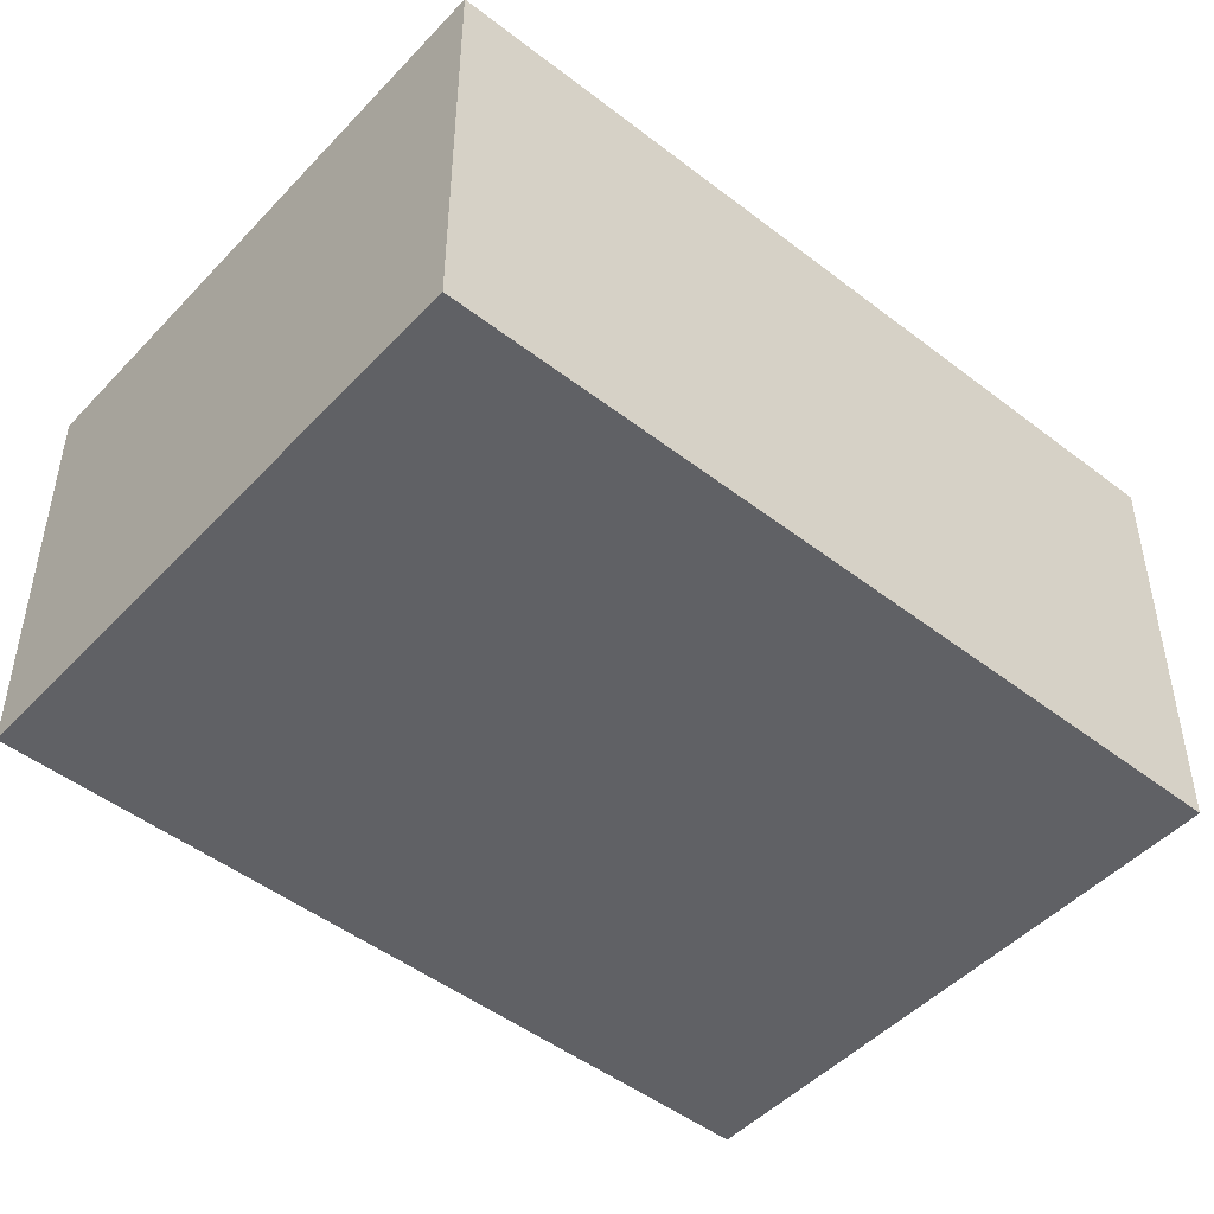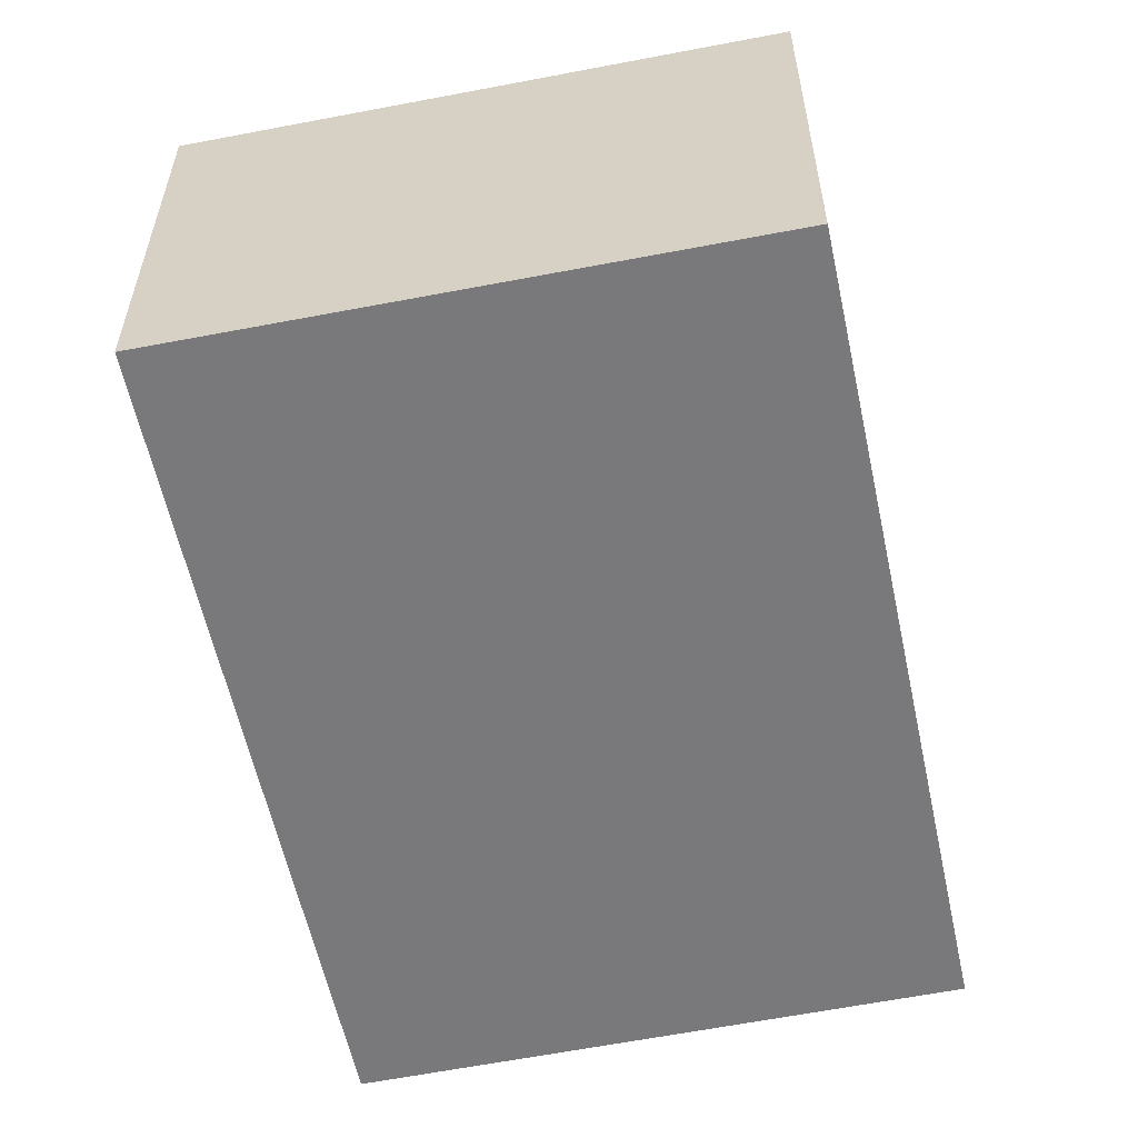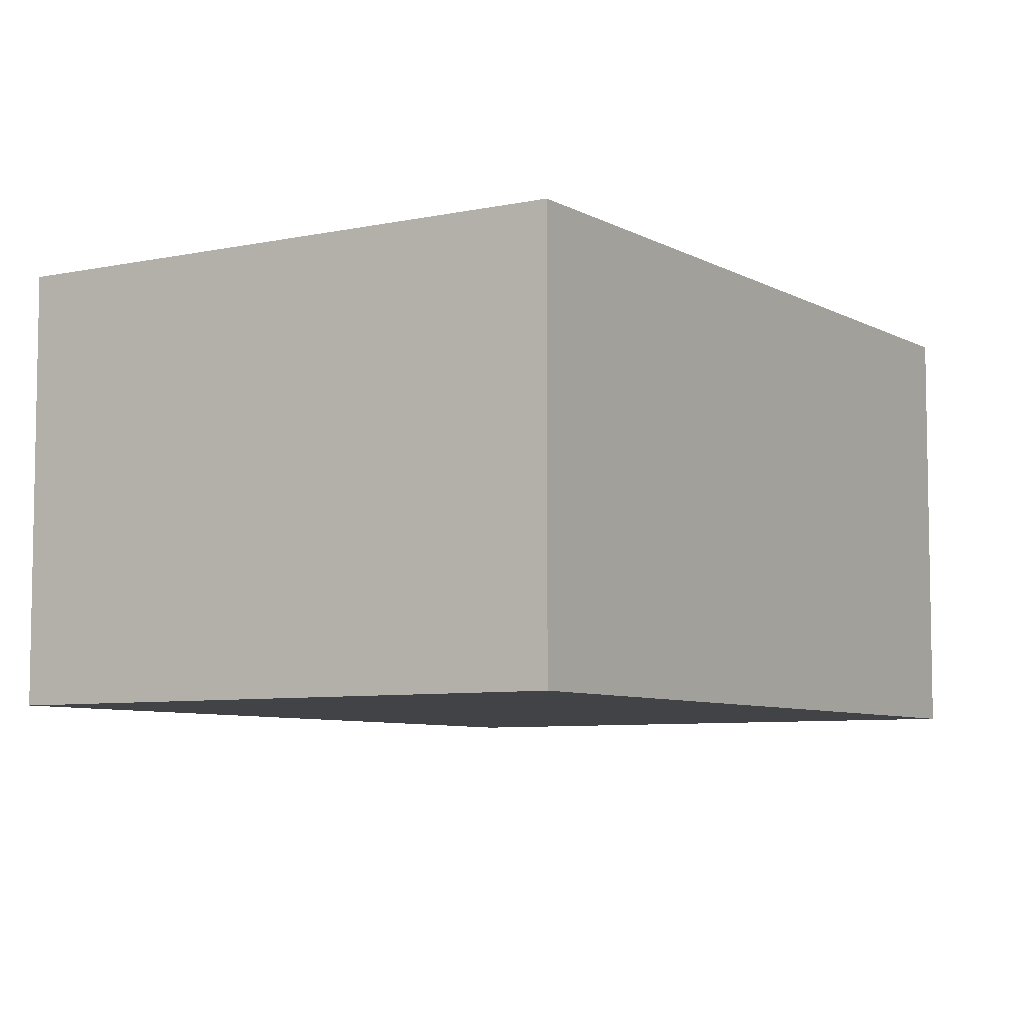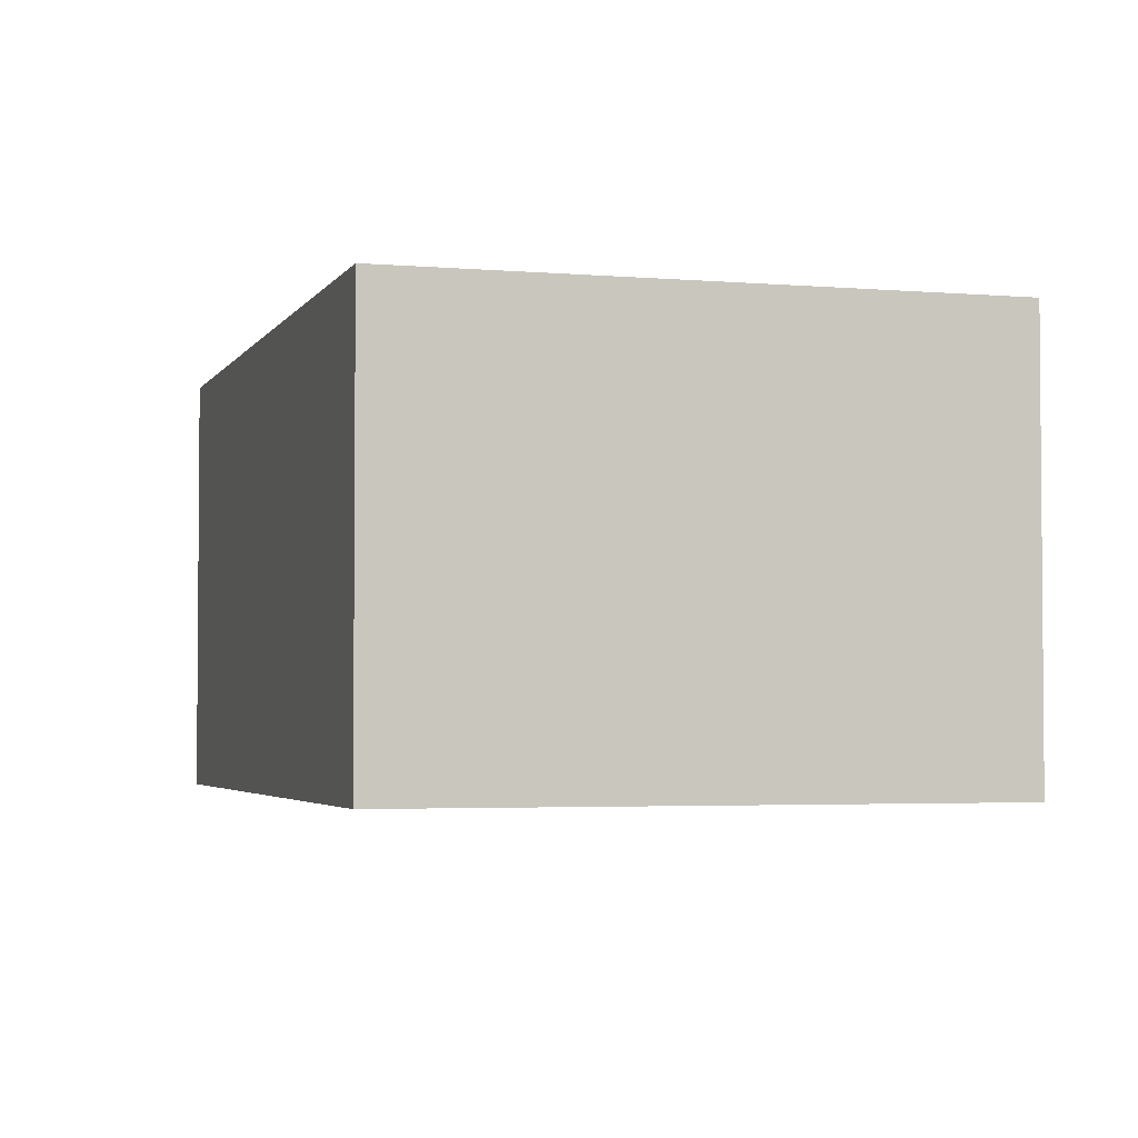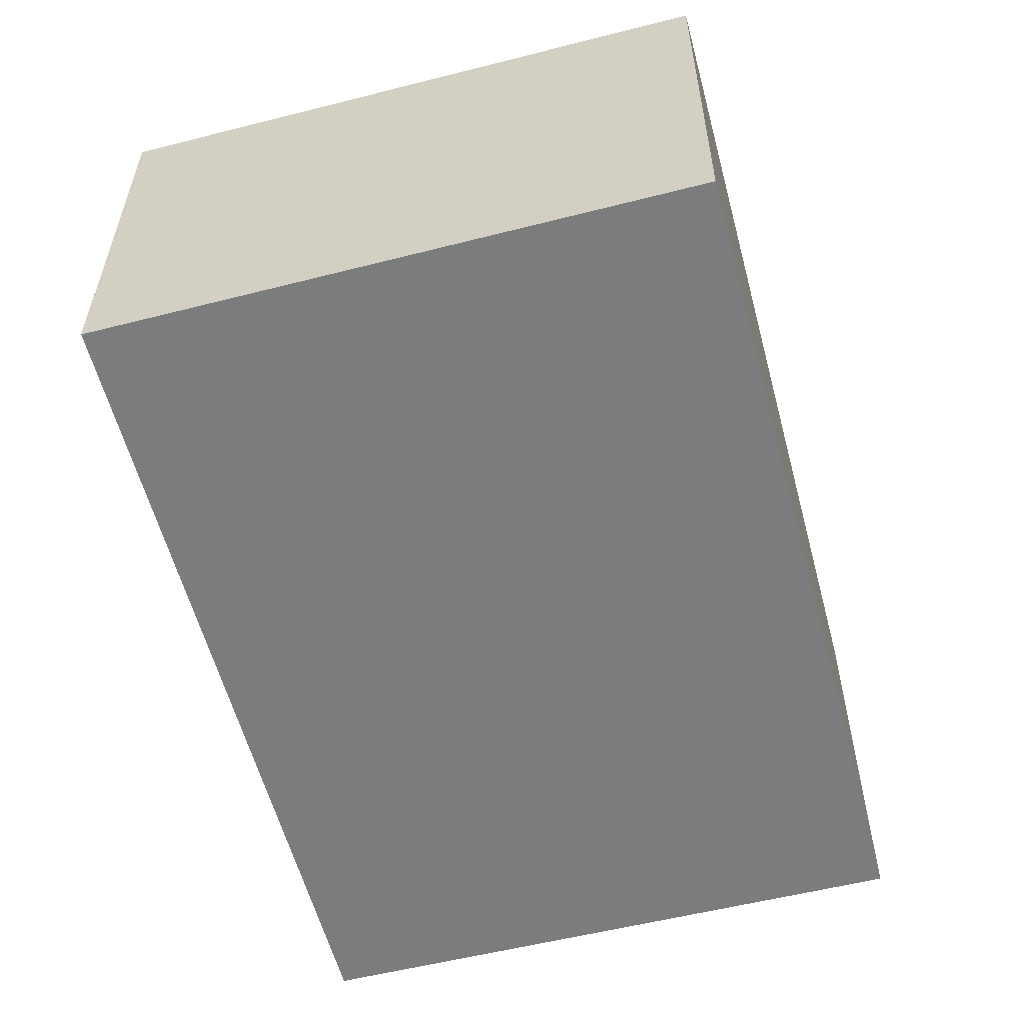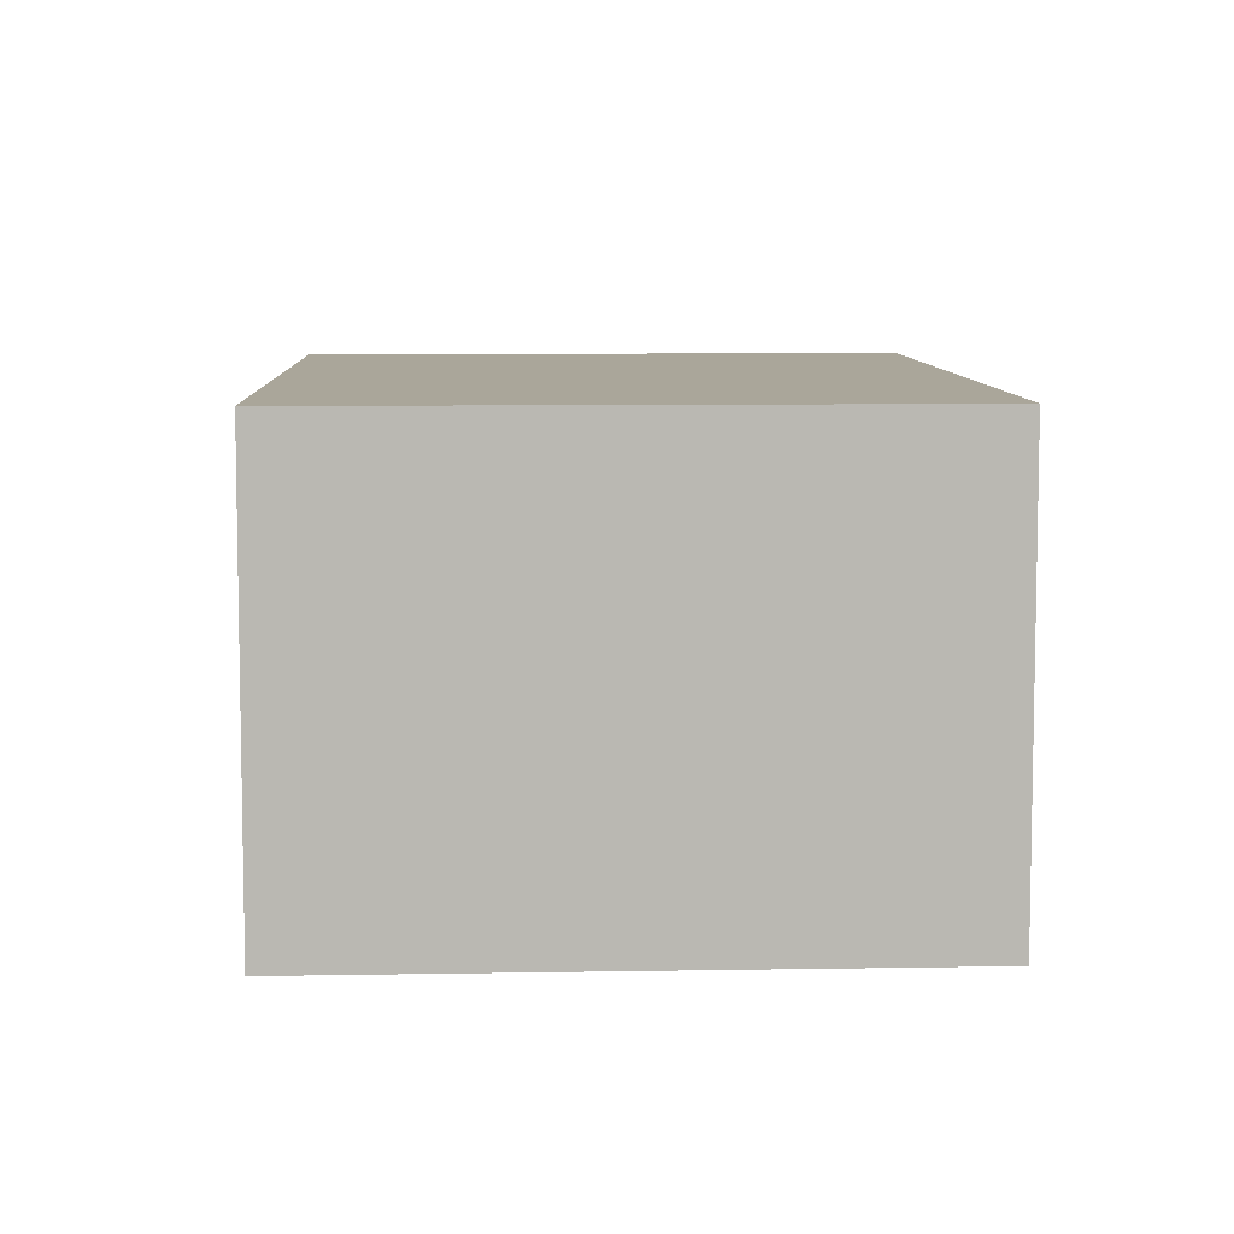
<metadata>
{"format":"obj","ext":"obj","renderer":"f3d","projection":"perspective","resolution":1024,"background":"white","views":[{"elev":-48.7,"azim":-113.9,"up":"+Y"},{"elev":-57.9,"azim":28.7,"up":"+Y"},{"elev":-6.9,"azim":49.5,"up":"+Y"},{"elev":-3.2,"azim":0.6,"up":"+Y"},{"elev":-58.6,"azim":-148.4,"up":"+Y"},{"elev":7.8,"azim":14.6,"up":"+Y"}]}
</metadata>
<code>
v  1.665 2.96 5.486
v  3.965 2.96 -1.197
v  0 2.96 1.812e-16
v  5.582 2.96 4.253
v  3.965 7.33e-17 -1.197
v  0 0 0
v  1.665 -3.359e-16 5.486
v  5.582 -2.604e-16 4.253
g defaultobject
f 1 2 3
f 2 1 4
f 5 3 2
f 3 5 6
f 6 1 3
f 1 6 7
f 7 4 1
f 4 7 8
f 8 2 4
f 2 8 5
f 8 6 5
f 6 8 7

</code>
